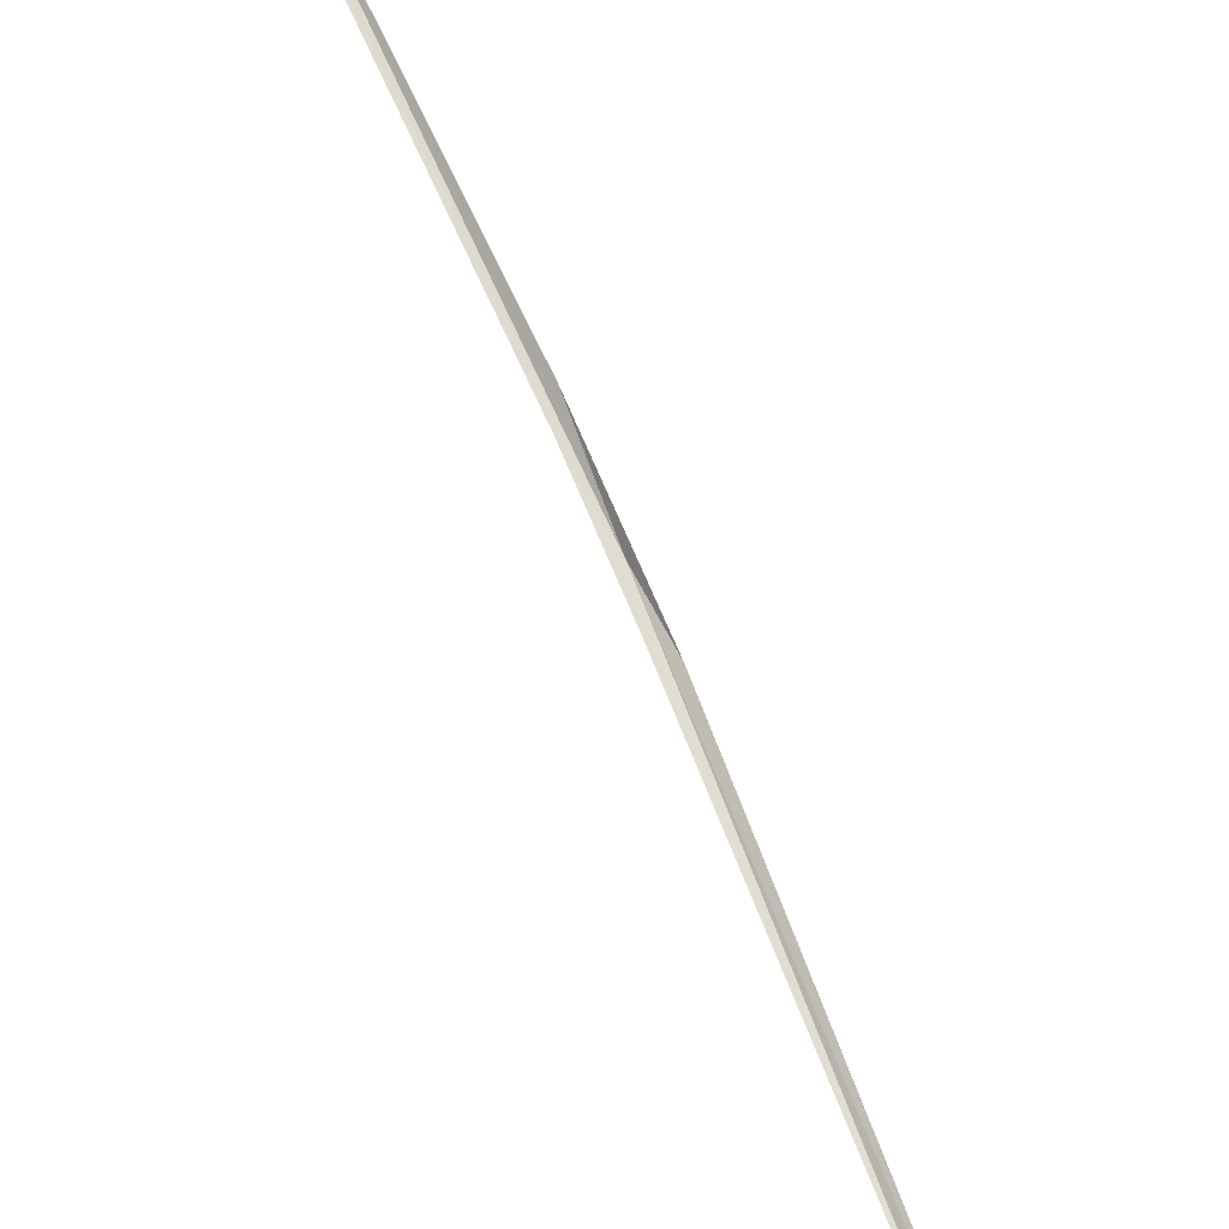
<metadata>
{"format":"obj","ext":"obj","renderer":"f3d","projection":"perspective","resolution":1024,"background":"white","views":[{"elev":49.5,"azim":176.9,"up":"+Z"}]}
</metadata>
<code>
v 110.8 25.23 62.64
v 111.1 24.57 63.01
v 110.7 25.71 62.48
v 108.6 31.35 60.24
v 113.1 20.07 65.2
v 113.1 20.21 65.16
v 108.6 31.27 60.32
v 110.5 25.85 62.44
v 111.1 24.31 63.16
f 1 3 2
f 1 4 3
f 1 6 5
f 1 2 6
f 1 7 4
f 1 8 7
f 1 5 9
f 1 9 8

</code>
